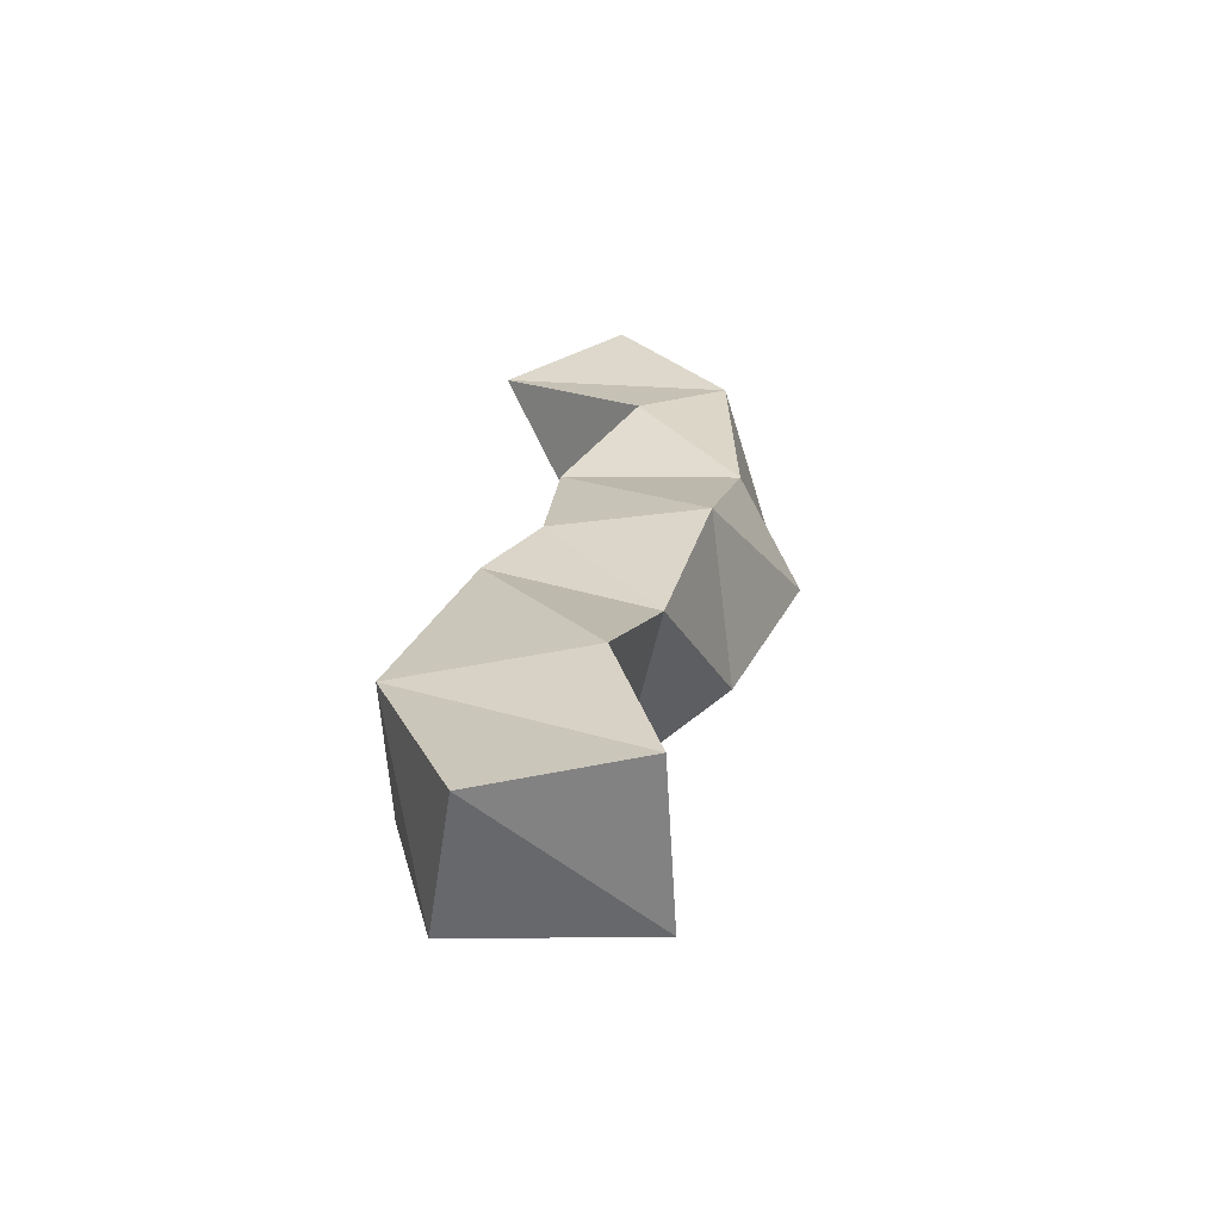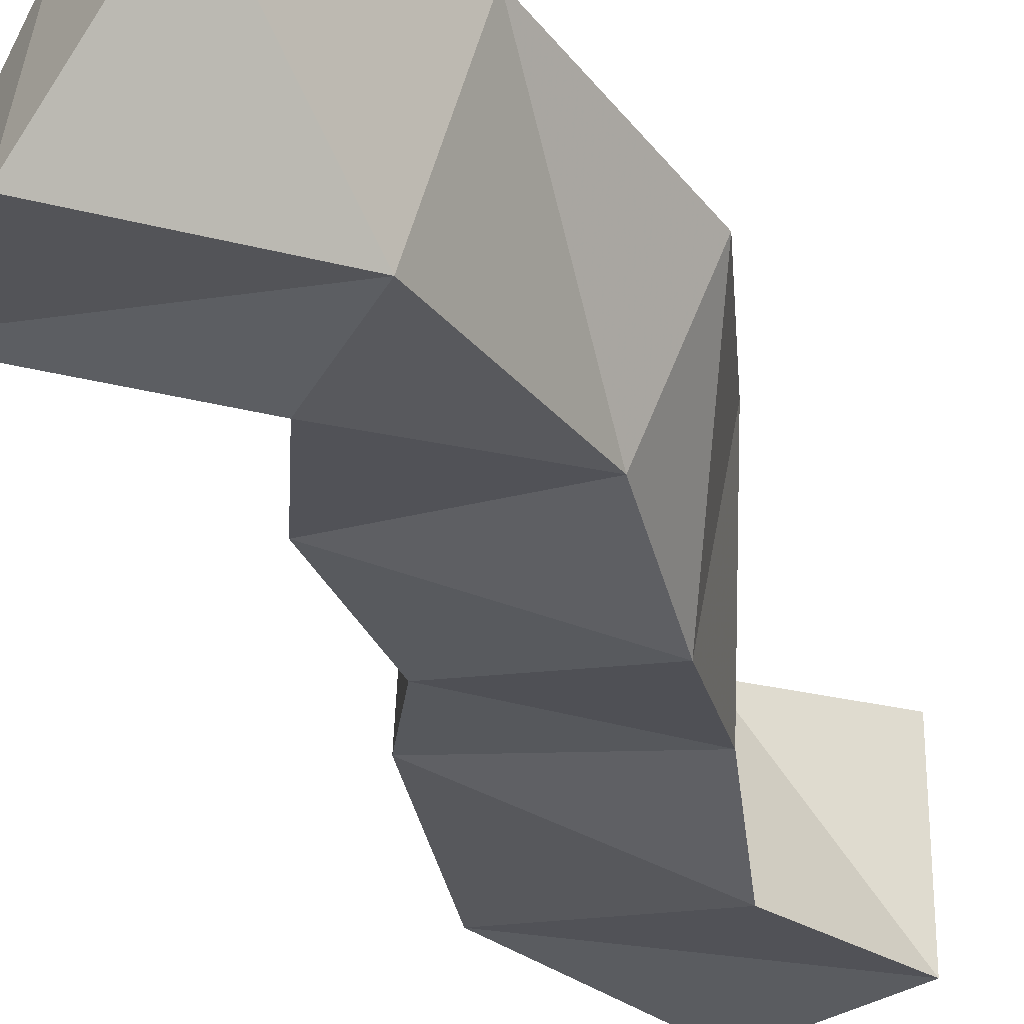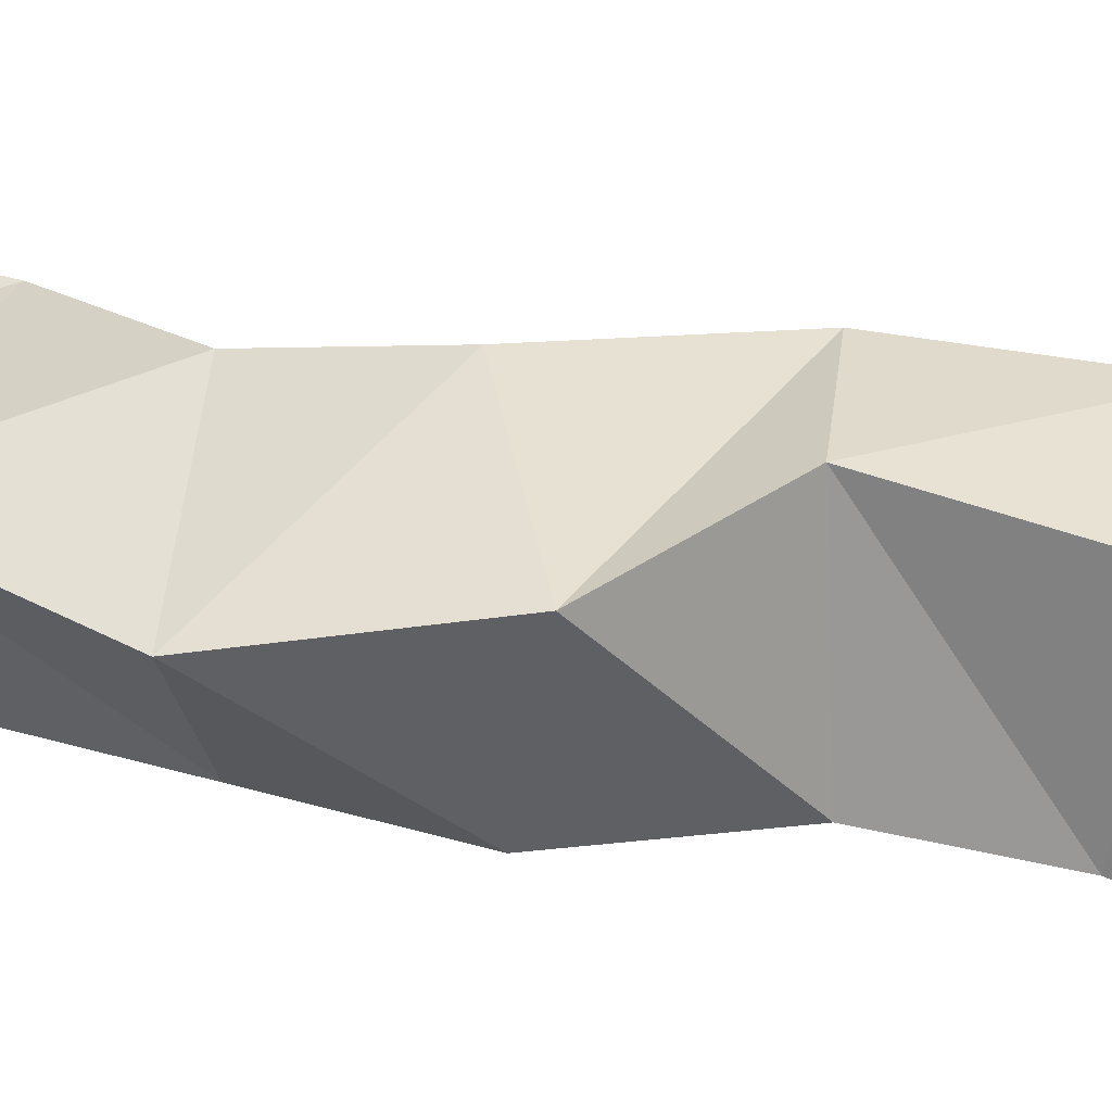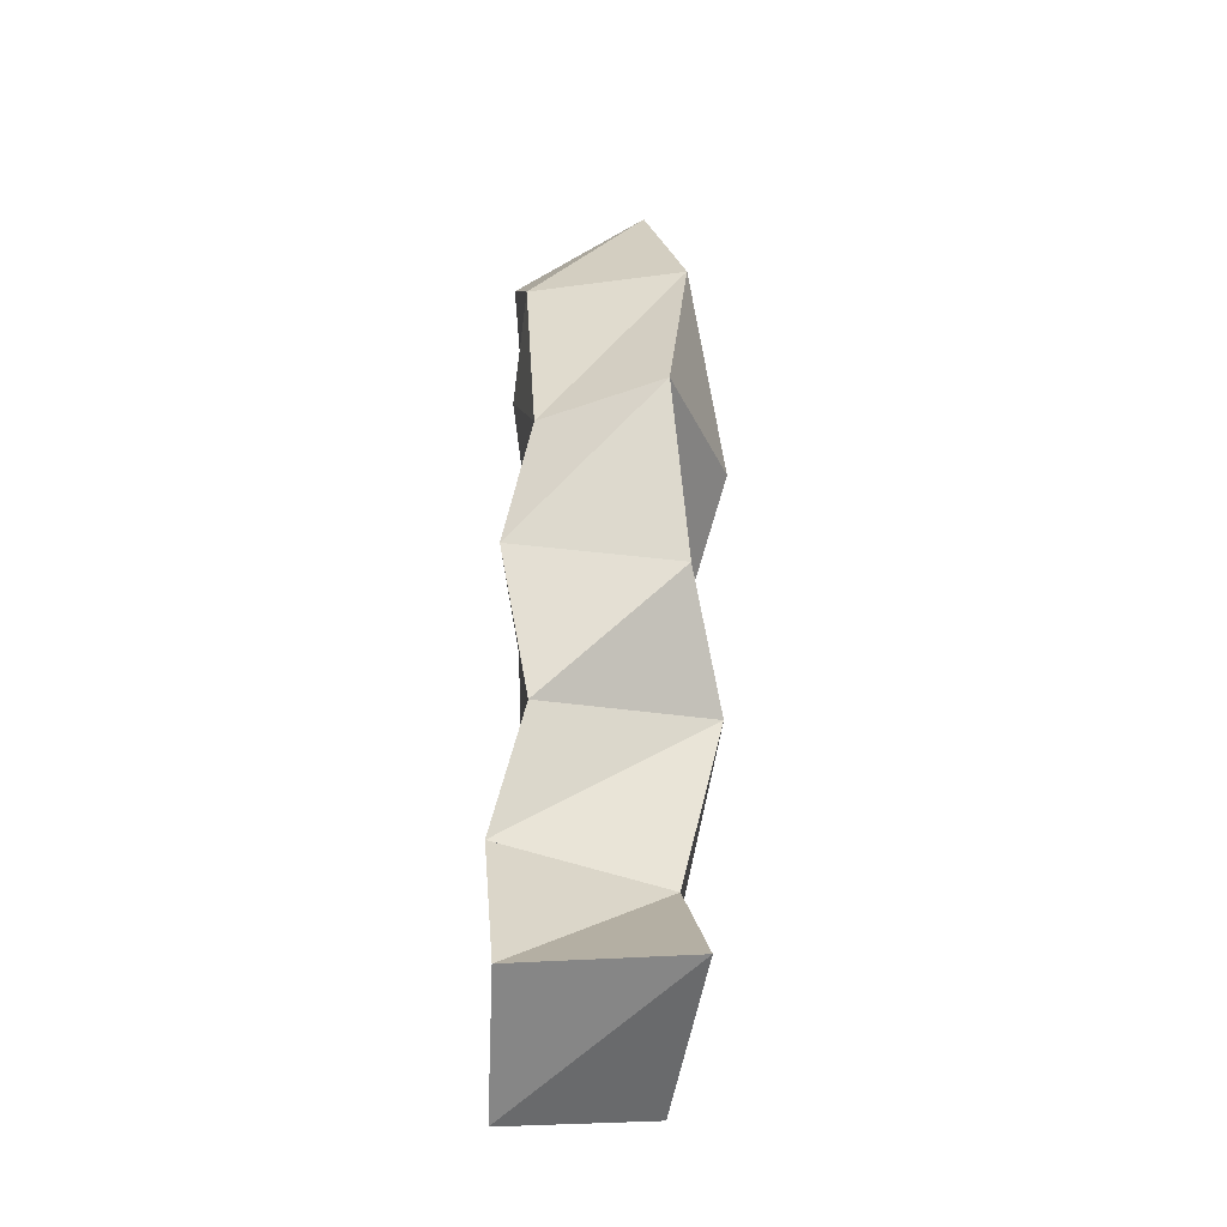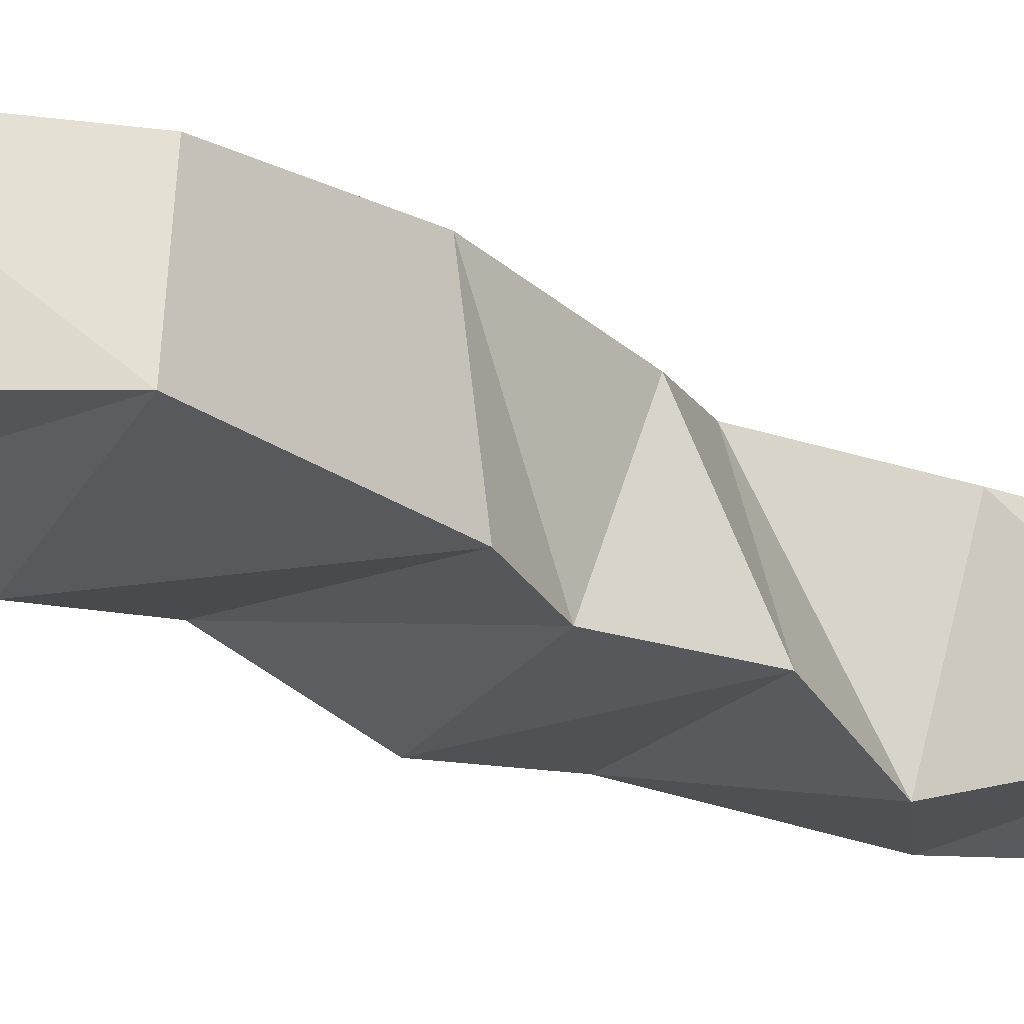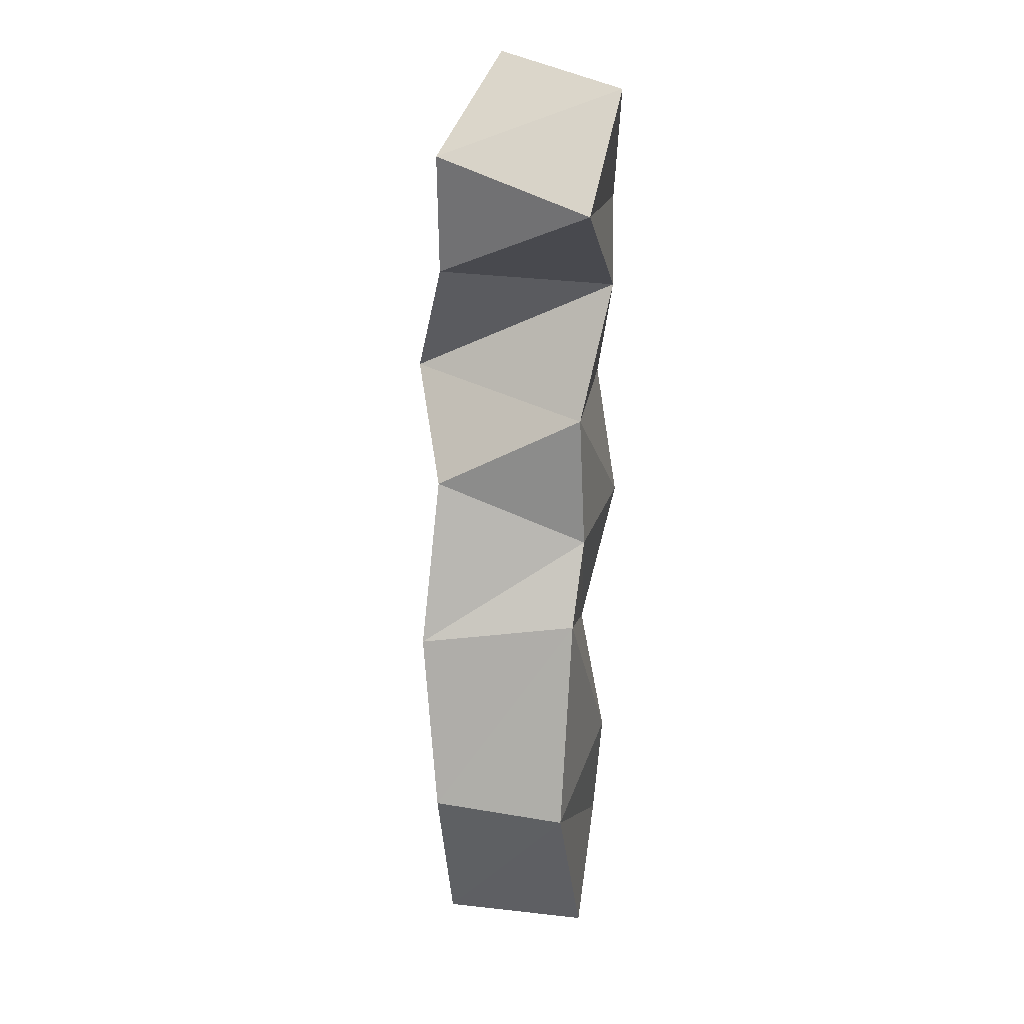
<metadata>
{"format":"obj","ext":"obj","renderer":"f3d","projection":"perspective","resolution":1024,"background":"white","views":[{"elev":-64.2,"azim":1.5,"up":"+Z"},{"elev":-31.6,"azim":28.8,"up":"+Y"},{"elev":37.6,"azim":112.7,"up":"+Y"},{"elev":-46.3,"azim":86.5,"up":"+Z"},{"elev":-24.6,"azim":-118.7,"up":"+Y"},{"elev":30.1,"azim":-82.7,"up":"+Z"}]}
</metadata>
<code>
v 0.3597 0.1041 0.09818
v 0.3519 0.1476 0.1068
v 0.4062 0.1033 0.1113
v 0.4079 0.1541 0.1151
v 0.3377 0.109 0.1588
v 0.3394 0.1499 0.1615
v 0.3936 0.1 0.159
v 0.3836 0.1494 0.1528
v 0.3596 0.1081 0.221
v 0.3572 0.1565 0.2132
v 0.4076 0.1093 0.1946
v 0.3948 0.1611 0.2024
v 0.3756 0.1064 0.2435
v 0.3773 0.1537 0.2608
v 0.4216 0.1 0.2385
v 0.4265 0.1504 0.2289
v 0.3795 0.1088 0.285
v 0.4064 0.1641 0.2889
v 0.4314 0.1078 0.2784
v 0.449 0.1439 0.2783
v 0.4028 0.1014 0.3219
v 0.3883 0.1537 0.3294
v 0.43 0.104 0.341
v 0.4431 0.1505 0.3366
v 0.361 0.1056 0.3597
v 0.3901 0.1544 0.3655
v 0.398 0.1 0.3858
v 0.4268 0.1395 0.3874
f 1 2 4
f 3 1 4
f 2 6 8
f 4 2 8
f 6 5 7
f 8 6 7
f 5 1 3
f 7 5 3
f 8 7 3
f 4 8 3
f 2 1 5
f 6 2 5
f 5 6 8
f 7 5 8
f 6 10 12
f 8 6 12
f 10 9 11
f 12 10 11
f 9 5 7
f 11 9 7
f 12 11 7
f 8 12 7
f 6 5 9
f 10 6 9
f 9 10 12
f 11 9 12
f 10 14 16
f 12 10 16
f 14 13 15
f 16 14 15
f 13 9 11
f 15 13 11
f 16 15 11
f 12 16 11
f 10 9 13
f 14 10 13
f 13 14 16
f 15 13 16
f 14 18 20
f 16 14 20
f 18 17 19
f 20 18 19
f 17 13 15
f 19 17 15
f 20 19 15
f 16 20 15
f 14 13 17
f 18 14 17
f 17 18 20
f 19 17 20
f 18 22 24
f 20 18 24
f 22 21 23
f 24 22 23
f 21 17 19
f 23 21 19
f 24 23 19
f 20 24 19
f 18 17 21
f 22 18 21
f 21 22 24
f 23 21 24
f 22 26 28
f 24 22 28
f 26 25 27
f 28 26 27
f 25 21 23
f 27 25 23
f 28 27 23
f 24 28 23
f 22 21 25
f 26 22 25

</code>
